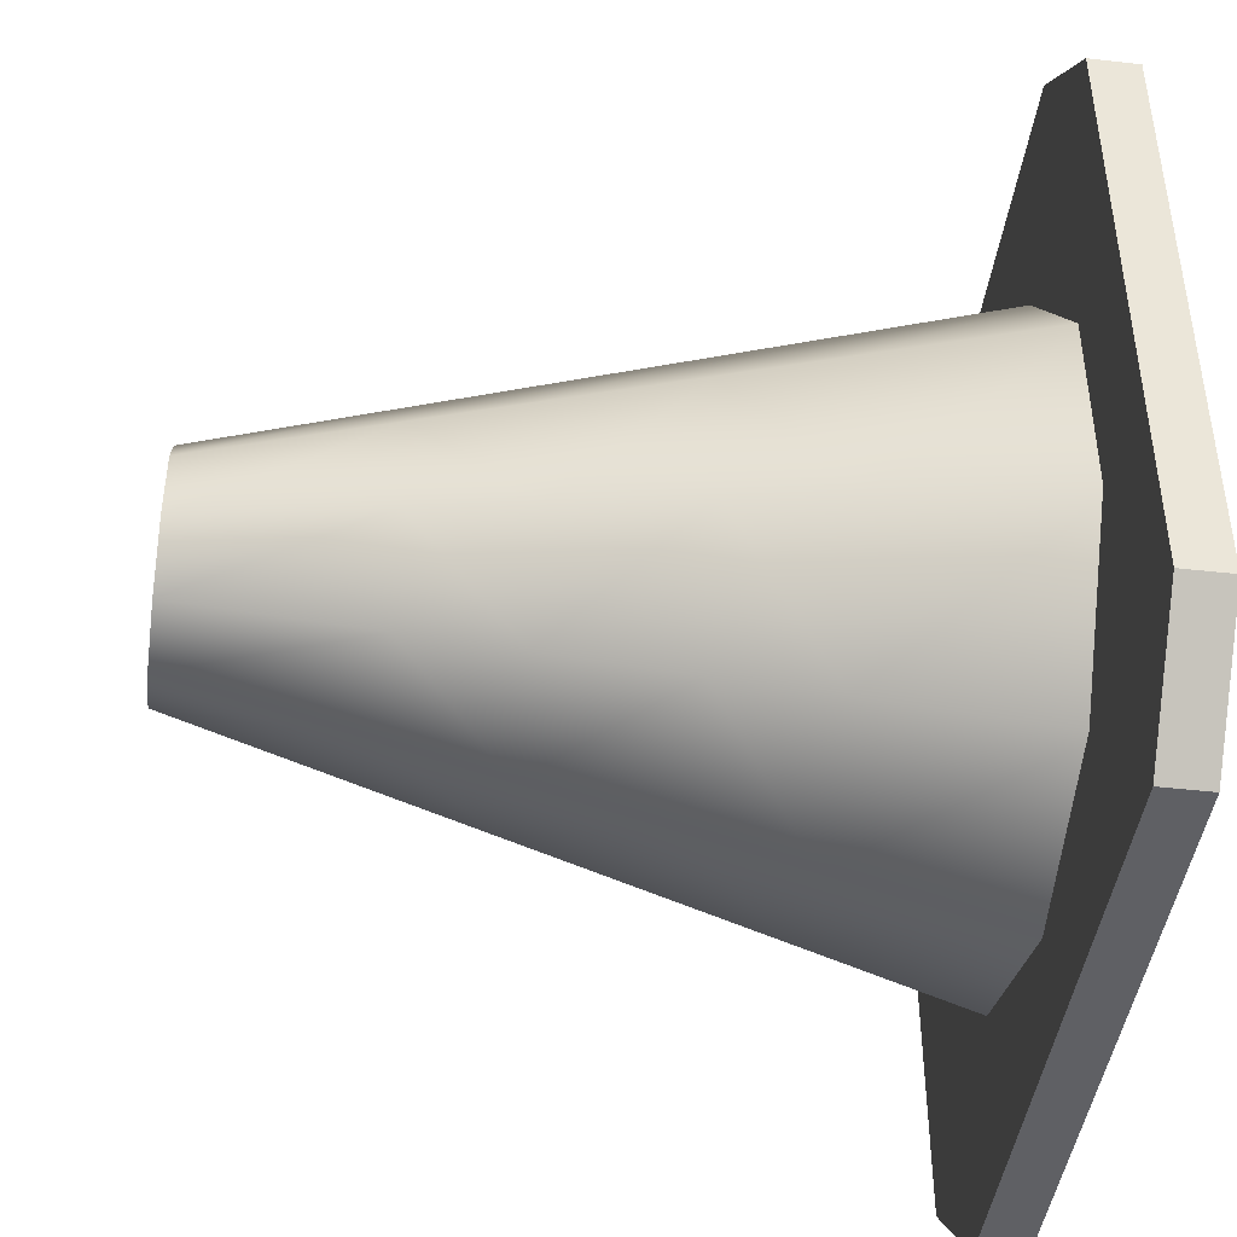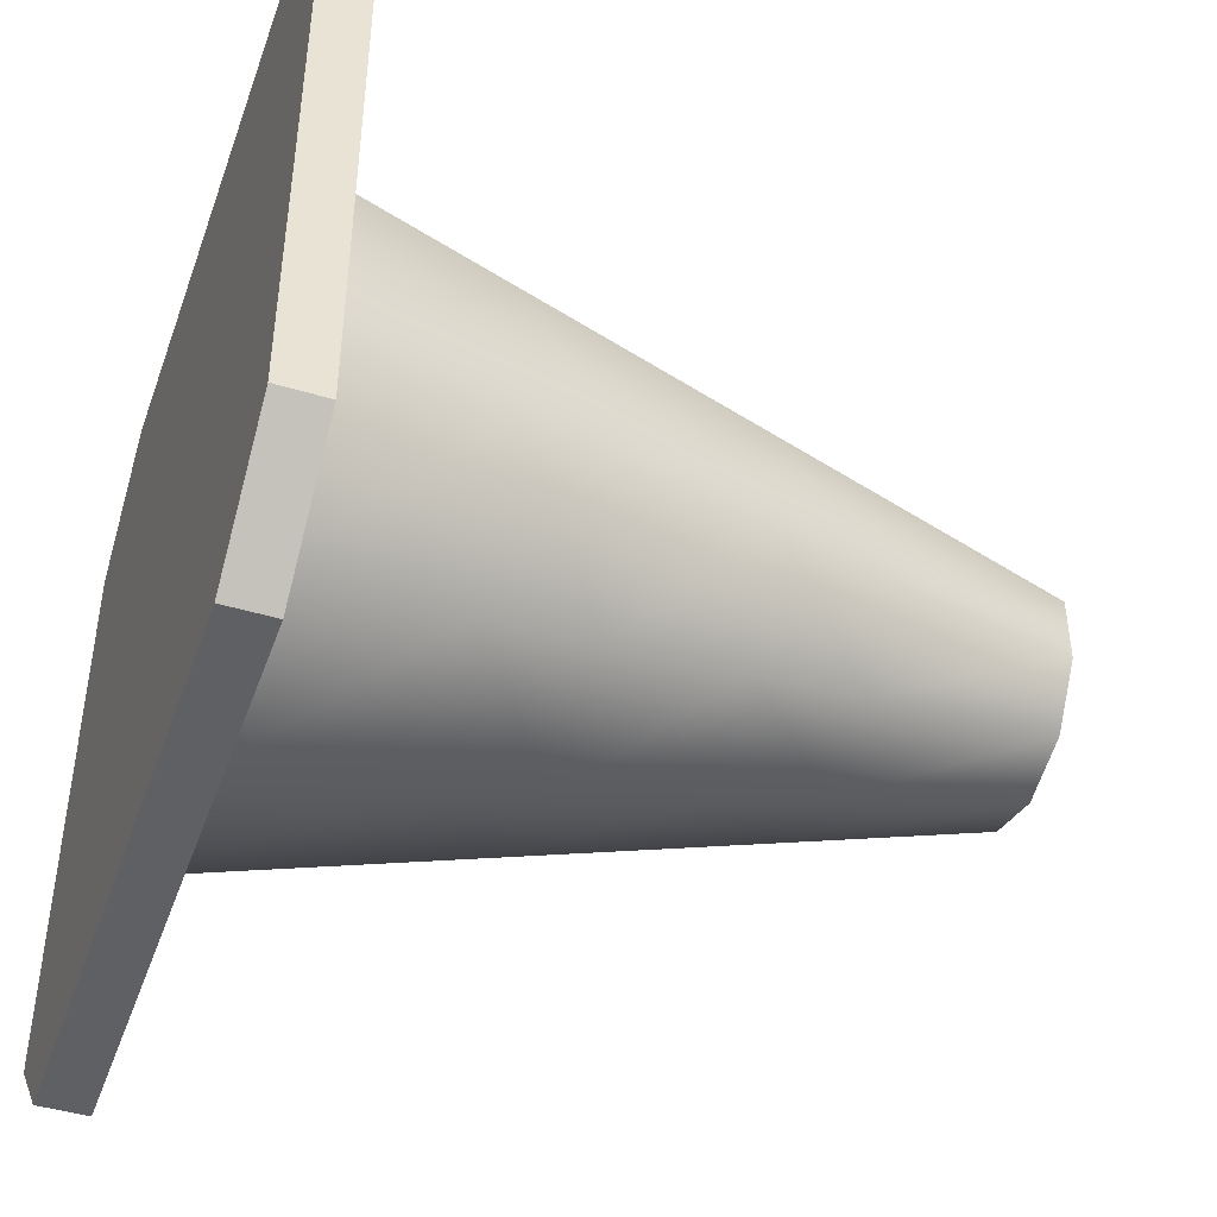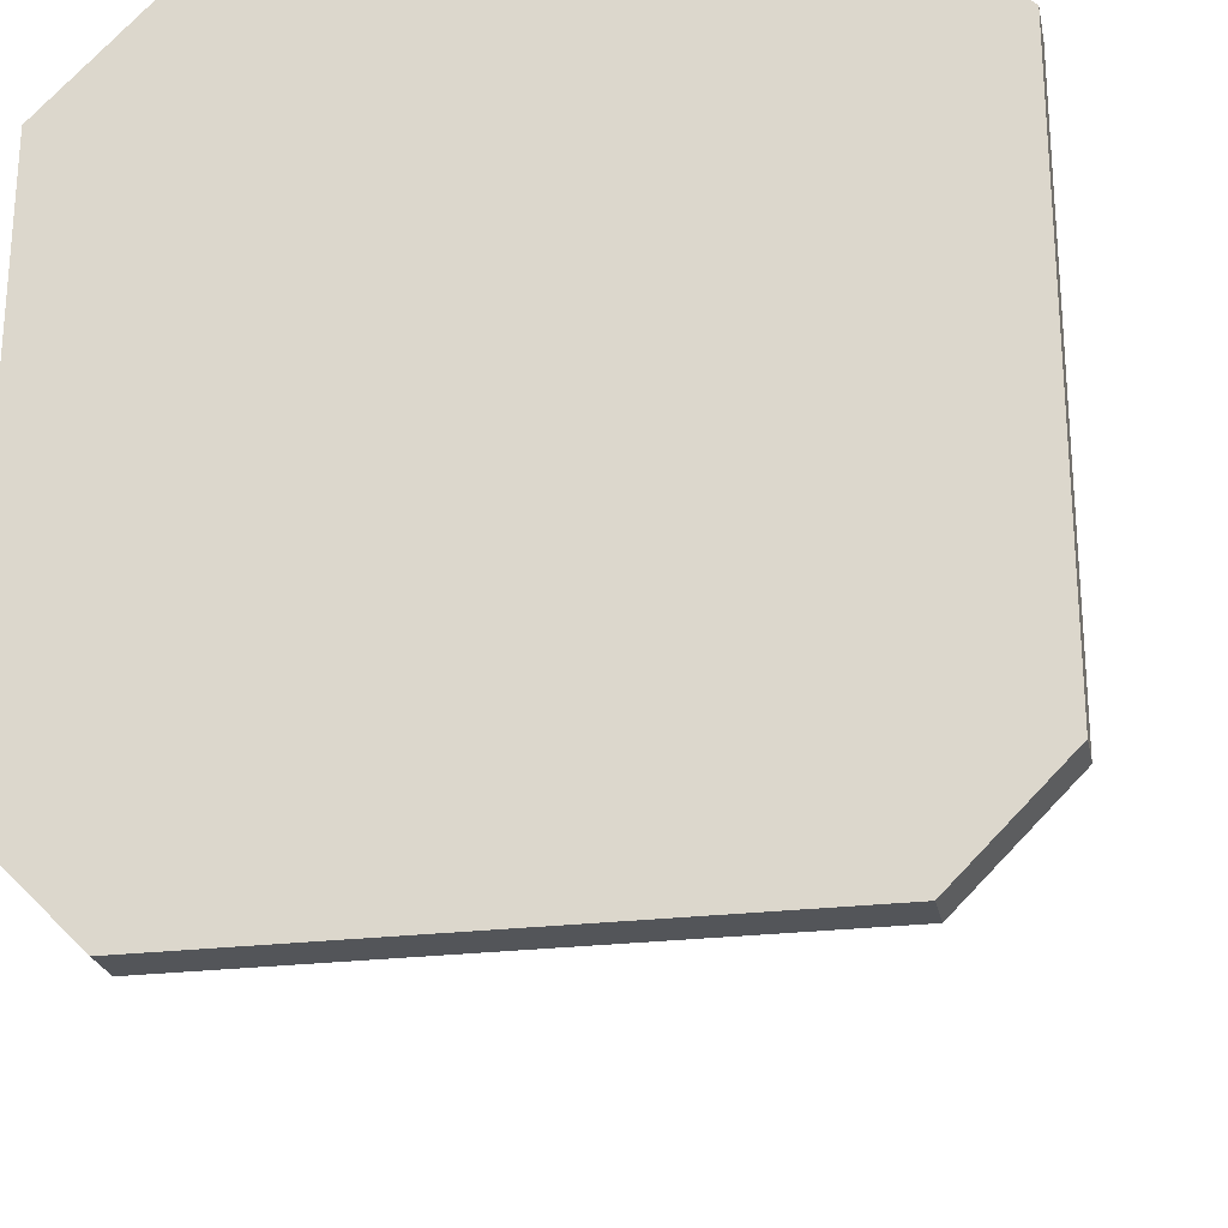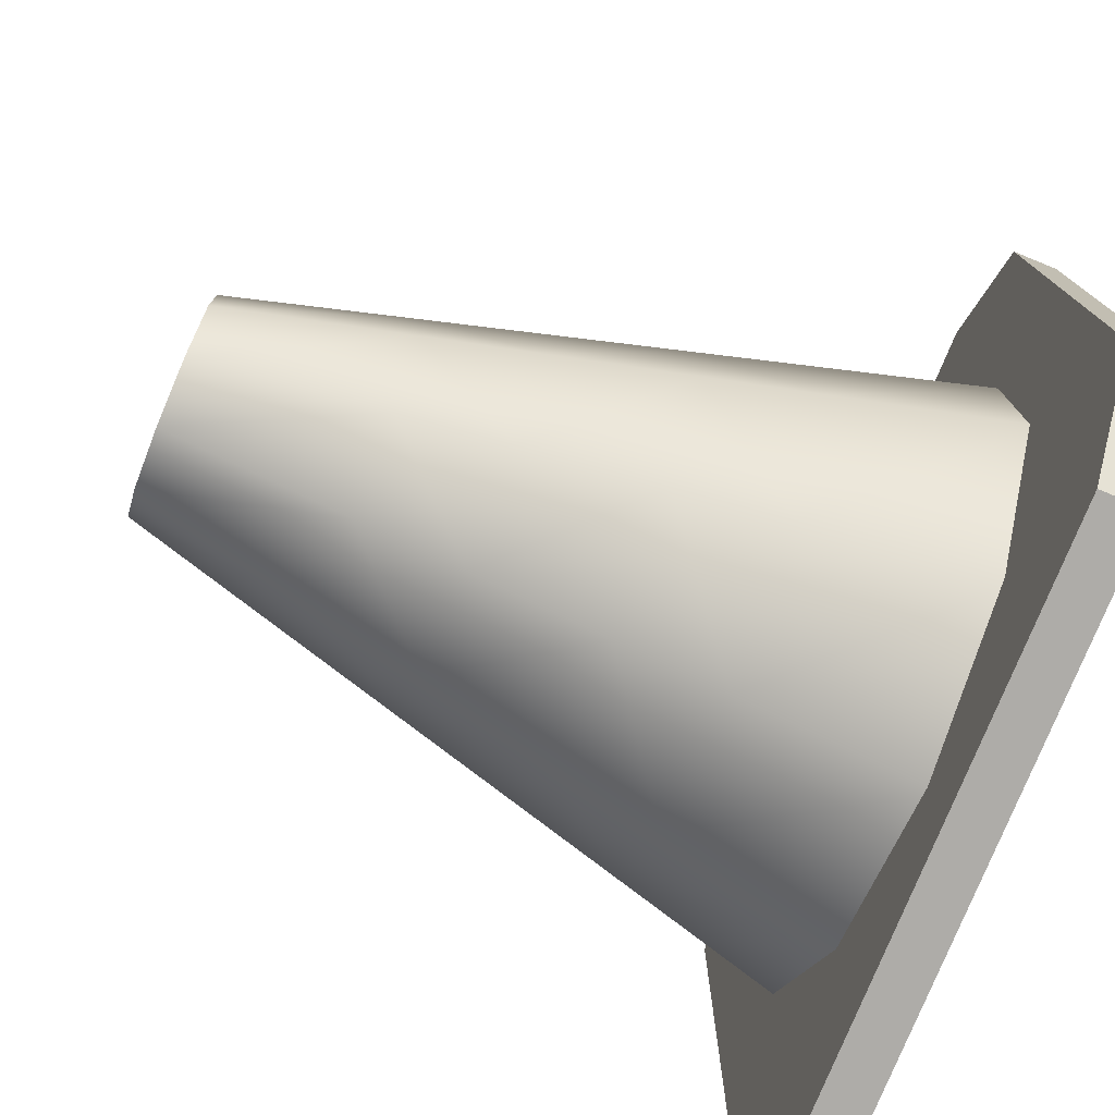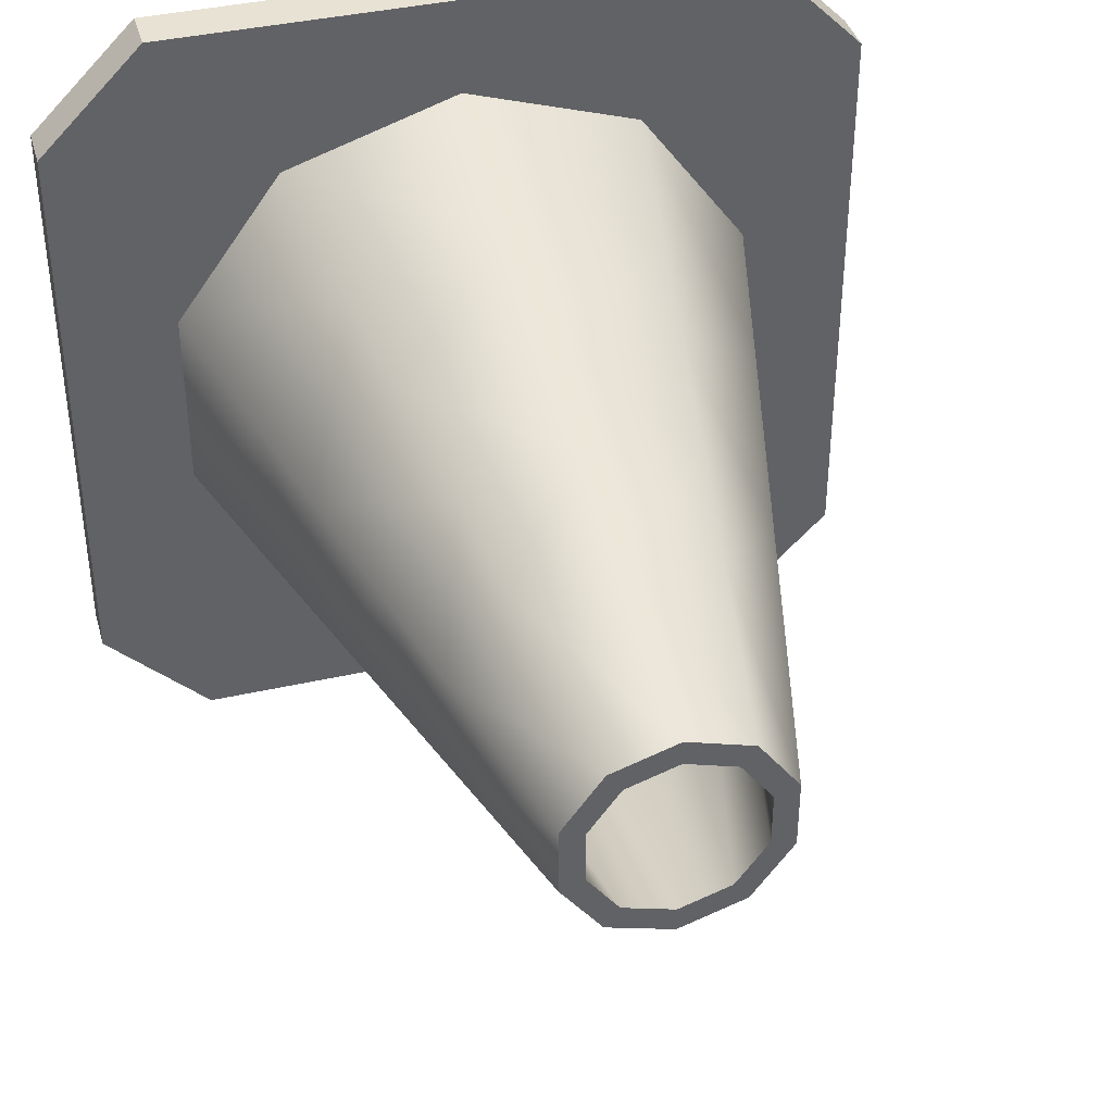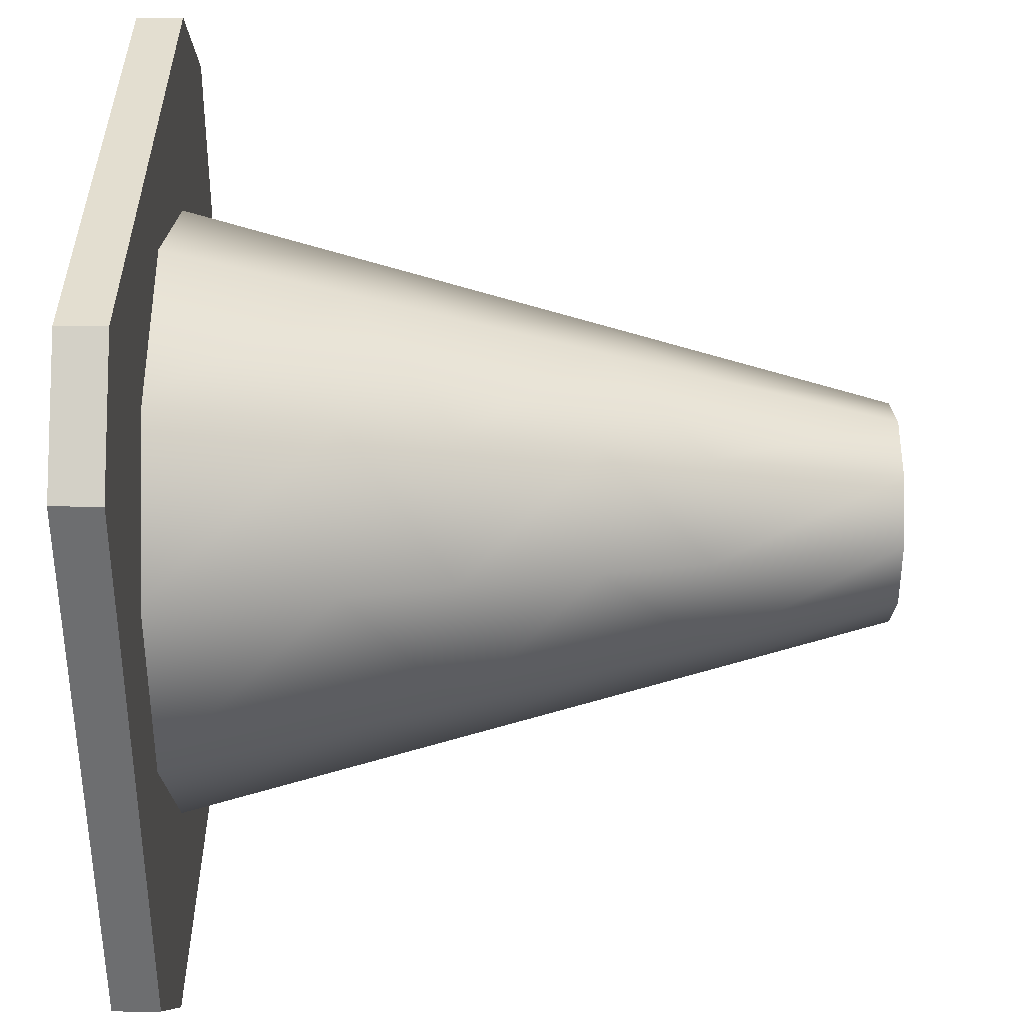
<metadata>
{"format":"obj","ext":"obj","renderer":"f3d","projection":"perspective","resolution":1024,"background":"white","views":[{"elev":-44.1,"azim":-97.6,"up":"+Z"},{"elev":-45.3,"azim":70.9,"up":"+Z"},{"elev":-24.2,"azim":11.6,"up":"+Z"},{"elev":-76.9,"azim":-112.1,"up":"+Z"},{"elev":39.7,"azim":164.4,"up":"+Z"},{"elev":35.8,"azim":90.1,"up":"+Z"}]}
</metadata>
<code>
o TrafficCone_Cylinder.001
v -0 0.02986 -0.2577
v 0 0.6382 -0.09211
v 0.1515 0.02986 -0.2085
v 0.05414 0.6382 -0.07452
v 0.2451 0.02986 -0.07965
v 0.0876 0.6382 -0.02846
v 0.2451 0.02986 0.07965
v 0.0876 0.6382 0.02846
v 0.1515 0.02986 0.2085
v 0.05414 0.6382 0.07452
v -0 0.02986 0.2577
v -0 0.6382 0.09211
v -0.1515 0.02986 0.2085
v -0.05414 0.6382 0.07452
v -0.2451 0.02986 0.07965
v -0.0876 0.6382 0.02846
v -0.2451 0.02986 -0.07965
v -0.0876 0.6382 -0.02846
v -0.1515 0.02986 -0.2085
v -0.05414 0.6382 -0.07452
v -0 0.02986 -0.2002
v 0.1177 0.02986 -0.1619
v 0.04205 0.6382 -0.05788
v 0 0.6382 -0.07154
v 0.1904 0.02986 -0.06186
v 0.06804 0.6382 -0.02211
v 0.1904 0.02986 0.06186
v 0.06804 0.6382 0.02211
v 0.1177 0.02986 0.1619
v 0.04205 0.6382 0.05788
v -0 0.02986 0.2002
v -0 0.6382 0.07154
v -0.1177 0.02986 0.1619
v -0.04205 0.6382 0.05788
v -0.1904 0.02986 0.06186
v -0.06804 0.6382 0.02211
v -0.1904 0.02986 -0.06186
v -0.06804 0.6382 -0.02211
v -0.1177 0.02986 -0.1619
v -0.04205 0.6382 -0.05788
v 0 0.2777 -0.1903
v 0 0.1876 -0.2148
v 0 0.4805 -0.135
v 0 0.3904 -0.1596
v 0.09381 0.3904 -0.1291
v 0.07938 0.4805 -0.1093
v 0.1263 0.1876 -0.1738
v 0.1118 0.2777 -0.1539
v 0.1518 0.3904 -0.04932
v 0.1284 0.4805 -0.04173
v 0.2043 0.1876 -0.06638
v 0.1809 0.2777 -0.05879
v 0.1518 0.3904 0.04932
v 0.1284 0.4805 0.04173
v 0.2043 0.1876 0.06638
v 0.1809 0.2777 0.05879
v 0.09381 0.3904 0.1291
v 0.07938 0.4805 0.1093
v 0.1263 0.1876 0.1738
v 0.1118 0.2777 0.1539
v -0 0.3904 0.1596
v -0 0.4805 0.135
v -0 0.1876 0.2148
v -0 0.2777 0.1903
v -0.09381 0.3904 0.1291
v -0.07938 0.4805 0.1093
v -0.1263 0.1876 0.1738
v -0.1118 0.2777 0.1539
v -0.1518 0.3904 0.04932
v -0.1284 0.4805 0.04173
v -0.2043 0.1876 0.06638
v -0.1809 0.2777 0.05879
v -0.1518 0.3904 -0.04932
v -0.1284 0.4805 -0.04173
v -0.2043 0.1876 -0.06638
v -0.1809 0.2777 -0.05879
v -0.09381 0.3904 -0.1291
v -0.07938 0.4805 -0.1093
v -0.1263 0.1876 -0.1738
v -0.1118 0.2777 -0.1539
v -0.2475 0.001527 0.3373
v -0.3373 0.001527 0.2475
v -0.3373 0.04103 0.2475
v -0.2475 0.04103 0.3373
v -0.3373 0.001527 -0.2475
v -0.2475 0.001527 -0.3373
v -0.2475 0.04103 -0.3373
v -0.3373 0.04103 -0.2475
v 0.3373 0.001527 0.2475
v 0.2475 0.001527 0.3373
v 0.2475 0.04103 0.3373
v 0.3373 0.04103 0.2475
v 0.2475 0.001527 -0.3373
v 0.3373 0.001527 -0.2475
v 0.3373 0.04103 -0.2475
v 0.2475 0.04103 -0.3373
f 46 4 6 50
f 48 45 49 52
f 52 49 53 56
f 56 53 57 60
f 60 57 61 64
f 64 61 65 68
f 68 65 69 72
f 72 69 73 76
f 76 73 77 80
f 43 2 4 46
f 21 22 23 24
f 22 25 26 23
f 25 27 28 26
f 27 29 30 28
f 29 31 32 30
f 31 33 34 32
f 33 35 36 34
f 35 37 38 36
f 37 39 40 38
f 39 21 24 40
f 10 30 32 12
f 20 40 24 2
f 6 26 28 8
f 16 36 38 18
f 2 24 23 4
f 12 32 34 14
f 8 28 30 10
f 18 38 40 20
f 4 23 26 6
f 14 34 36 16
f 41 44 45 48
f 78 20 2 43
f 17 75 79 19
f 74 18 20 78
f 15 71 75 17
f 70 16 18 74
f 13 67 71 15
f 66 14 16 70
f 11 63 67 13
f 62 12 14 66
f 9 59 63 11
f 58 10 12 62
f 7 55 59 9
f 54 8 10 58
f 5 51 55 7
f 50 6 8 54
f 3 47 51 5
f 19 79 42 1
f 80 77 44 41
f 1 42 47 3
f 90 91 84 81
f 94 95 92 89
f 95 96 87 88 83 84 91 92
f 82 83 88 85
f 86 87 96 93
f 81 84 83 82
f 87 86 85 88
f 95 94 93 96
f 91 90 89 92
f 85 86 93 94 89 90 81 82
f 80 41 42 79
f 78 43 44 77
f 76 80 79 75
f 74 78 77 73
f 72 76 75 71
f 70 74 73 69
f 68 72 71 67
f 66 70 69 65
f 64 68 67 63
f 62 66 65 61
f 60 64 63 59
f 58 62 61 57
f 56 60 59 55
f 54 58 57 53
f 52 56 55 51
f 50 54 53 49
f 48 52 51 47
f 46 50 49 45
f 41 48 47 42
f 43 46 45 44

</code>
